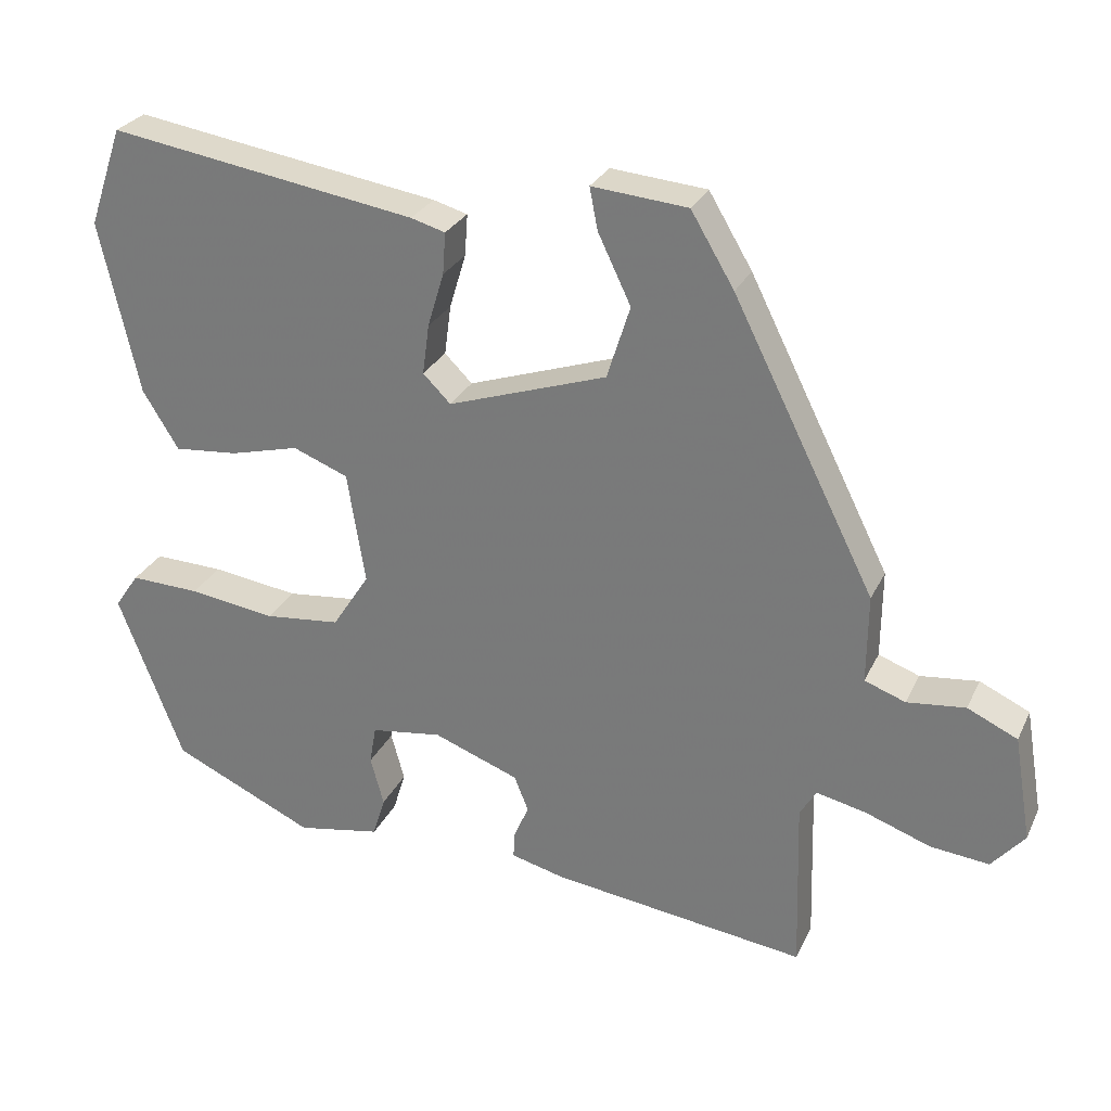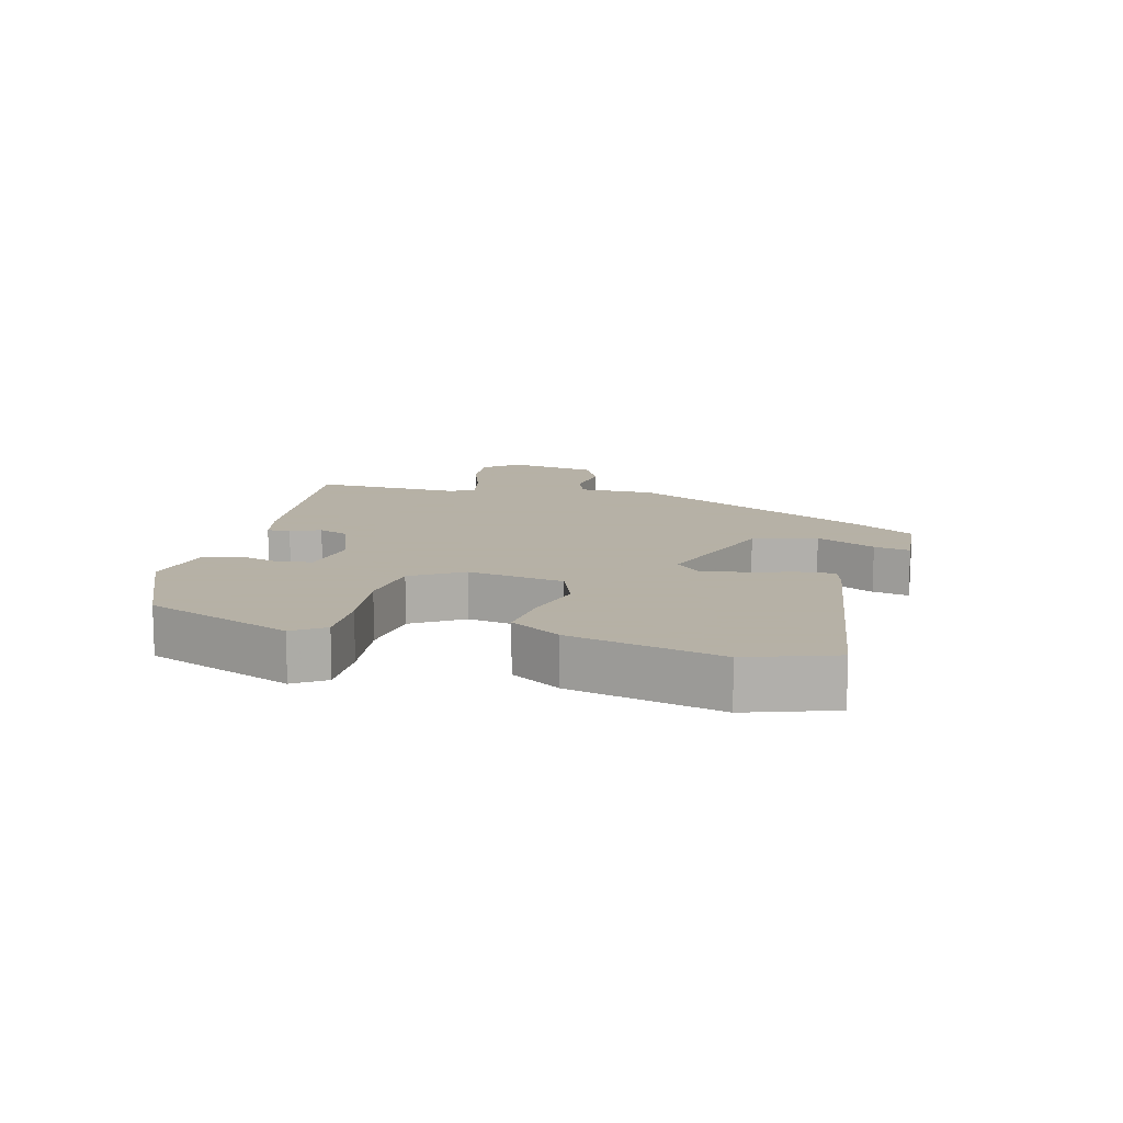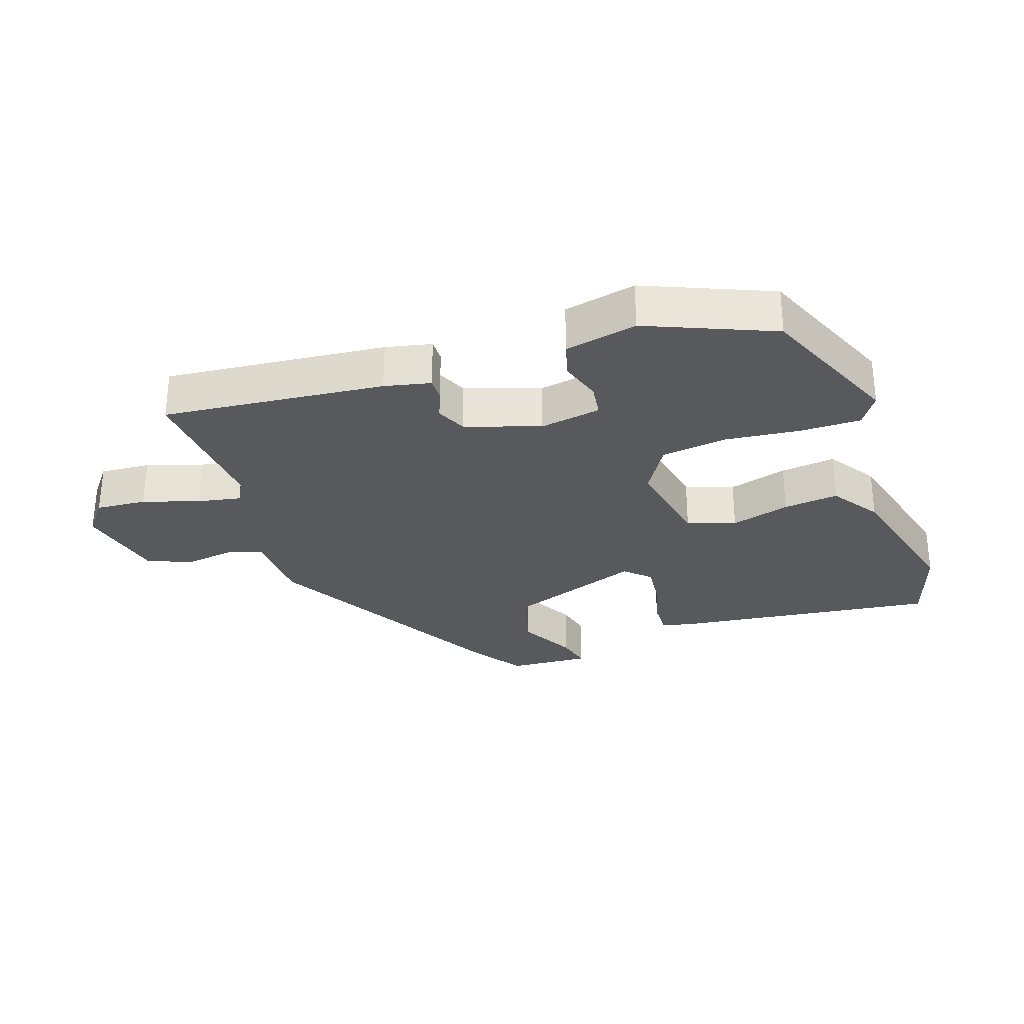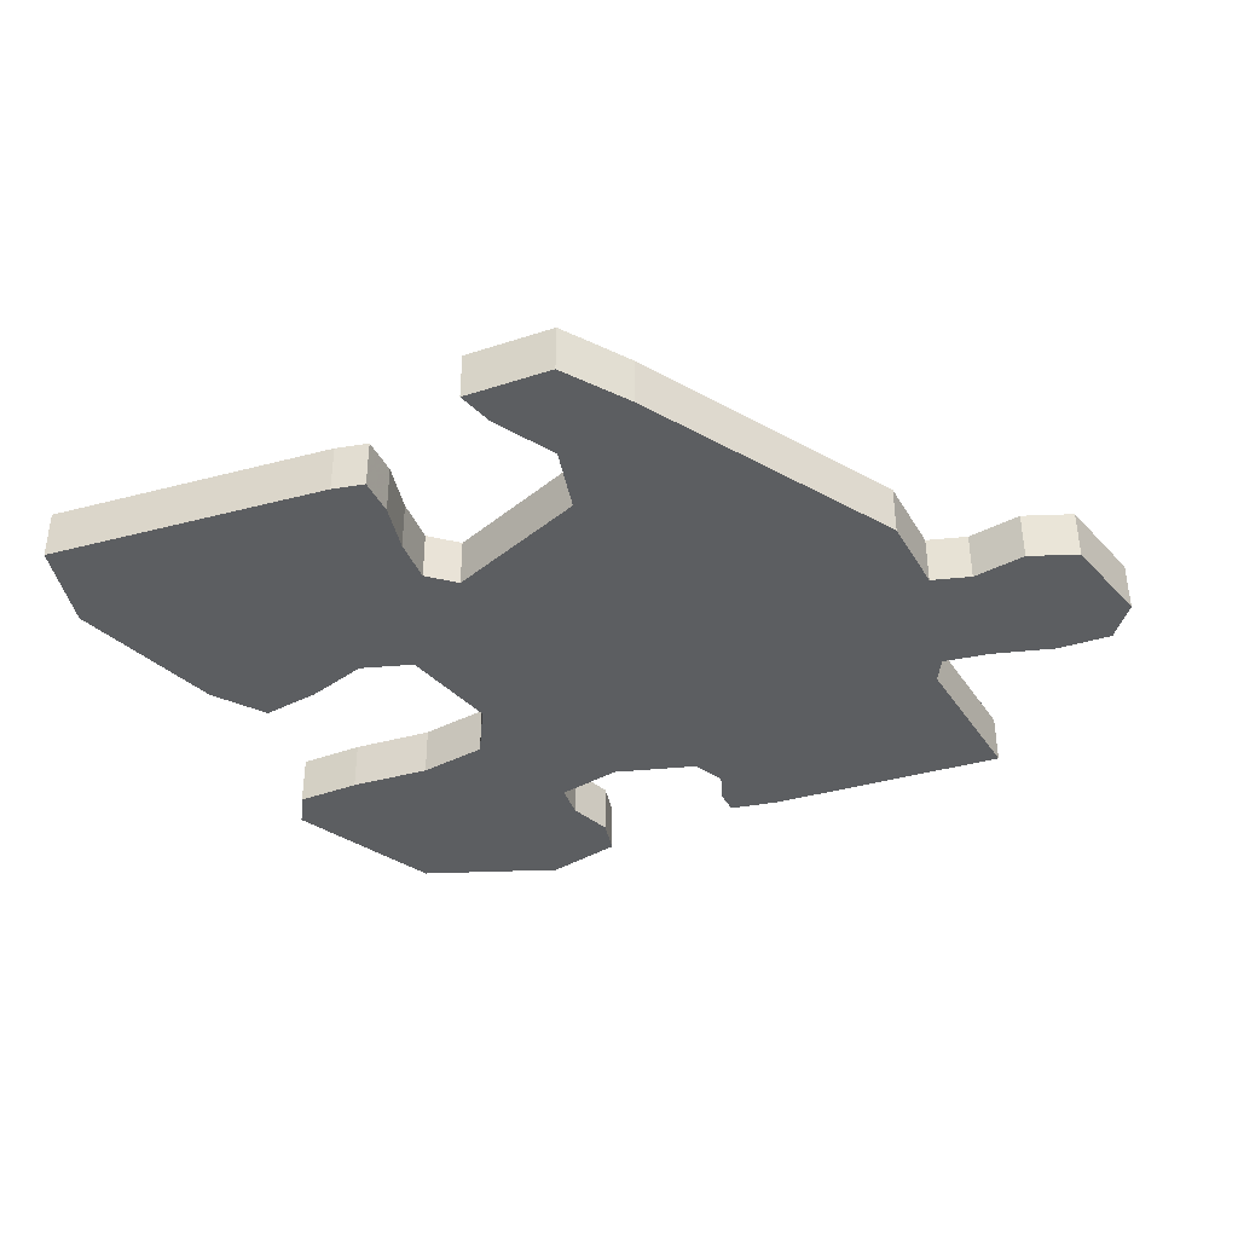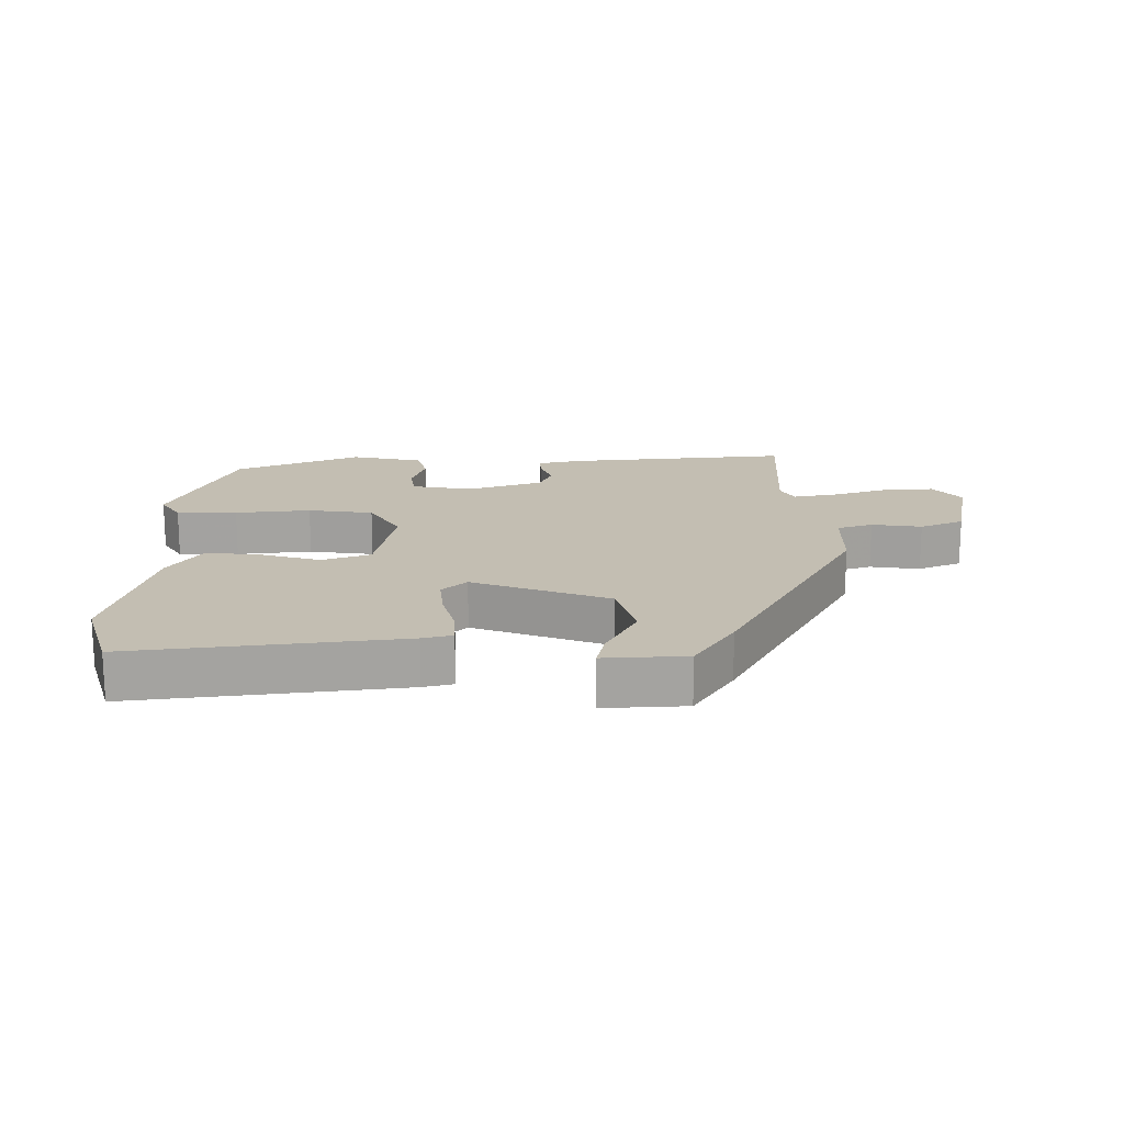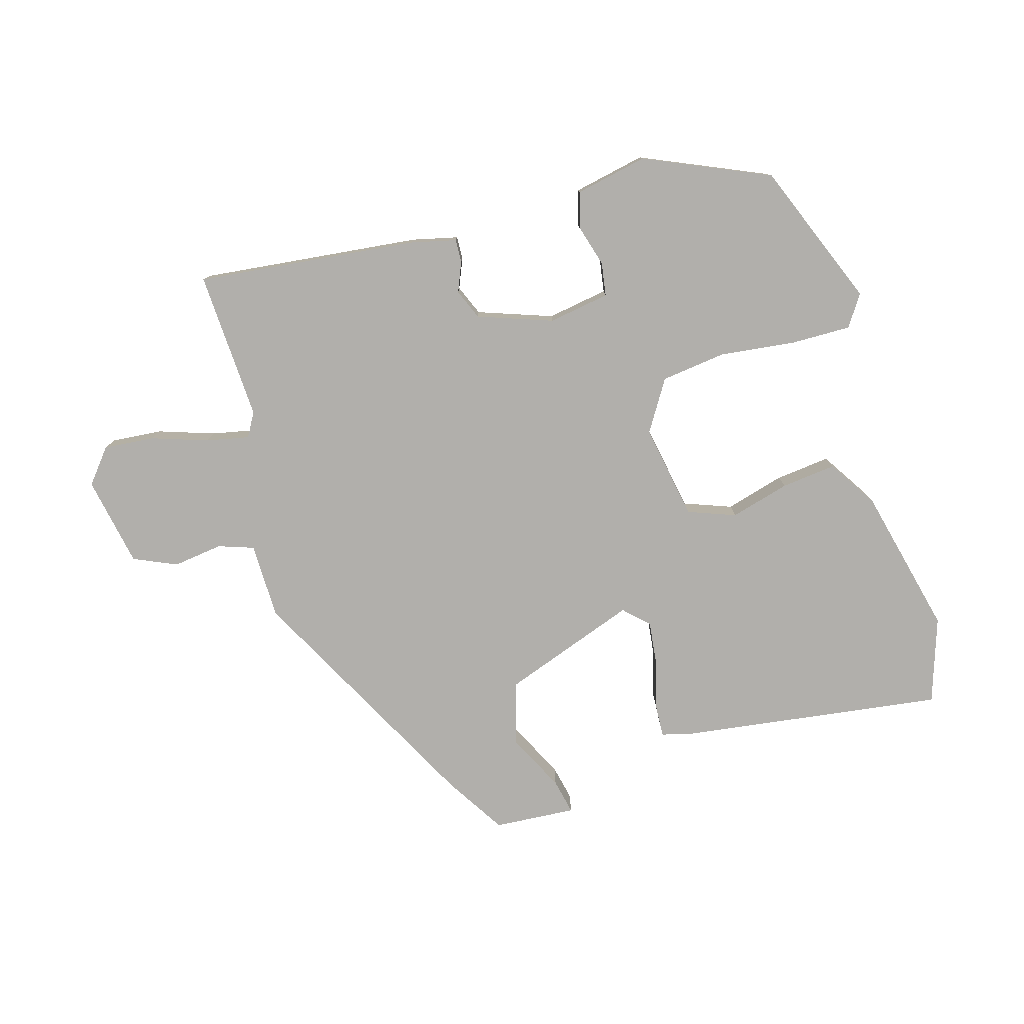
<metadata>
{"format":"obj","ext":"obj","renderer":"f3d","projection":"perspective","resolution":1024,"background":"white","views":[{"elev":27.9,"azim":21.4,"up":"+Z"},{"elev":12.1,"azim":-74.9,"up":"+Y"},{"elev":-29.2,"azim":-159.3,"up":"+Y"},{"elev":-37.3,"azim":27.7,"up":"+Y"},{"elev":17.4,"azim":1.4,"up":"+Y"},{"elev":-78.1,"azim":-162.7,"up":"+Y"}]}
</metadata>
<code>
v 0.475 0.07 -0.502
v 0.131 0.07 -0.458
v 0.06 0.07 -0.44
v 0.062 0.07 -0.404
v 0.082 0.07 -0.358
v 0.063 0.07 -0.31
v -0.052 0.07 -0.267
v -0.148 0.07 -0.281
v -0.157 0.07 -0.333
v -0.139 0.07 -0.399
v -0.156 0.07 -0.454
v -0.269 0.07 -0.475
v -0.461 0.07 -0.387
v -0.548 0.07 -0.159
v -0.515 0.07 -0.111
v -0.421 0.07 -0.114
v -0.304 0.07 -0.13
v -0.202 0.07 -0.119
v -0.152 0.07 -0.041
v -0.176 0.07 0.109
v -0.25 0.07 0.138
v -0.343 0.07 0.114
v -0.429 0.07 0.106
v -0.477 0.07 0.184
v -0.529 0.07 0.417
v -0.483 0.07 0.55
v -0.07 0.07 0.486
v -0.024 0.07 0.473
v -0.028 0.07 0.417
v -0.05 0.07 0.344
v -0.059 0.07 0.277
v -0.022 0.07 0.24
v 0.191 0.07 0.312
v 0.222 0.07 0.41
v 0.178 0.07 0.502
v 0.167 0.07 0.558
v 0.295 0.07 0.547
v 0.353 0.07 0.45
v 0.544 0.07 0.069
v 0.543 0.07 -0.05
v 0.598 0.07 -0.07
v 0.676 0.07 -0.061
v 0.743 0.07 -0.092
v 0.767 0.07 -0.234
v 0.723 0.07 -0.286
v 0.644 0.07 -0.278
v 0.557 0.07 -0.247
v 0.49 0.07 -0.232
v 0.468 0.07 -0.269
v 0.475 0 -0.502
v 0.131 0 -0.458
v 0.06 0 -0.44
v 0.062 0 -0.404
v 0.082 0 -0.358
v 0.063 0 -0.31
v -0.052 0 -0.267
v -0.148 0 -0.281
v -0.157 0 -0.333
v -0.139 0 -0.399
v -0.156 0 -0.454
v -0.269 0 -0.475
v -0.461 0 -0.387
v -0.548 0 -0.159
v -0.515 0 -0.111
v -0.421 0 -0.114
v -0.304 0 -0.13
v -0.202 0 -0.119
v -0.152 0 -0.041
v -0.176 0 0.109
v -0.25 0 0.138
v -0.343 0 0.114
v -0.429 0 0.106
v -0.477 0 0.184
v -0.529 0 0.417
v -0.483 0 0.55
v -0.07 0 0.486
v -0.024 0 0.473
v -0.028 0 0.417
v -0.05 0 0.344
v -0.059 0 0.277
v -0.022 0 0.24
v 0.191 0 0.312
v 0.222 0 0.41
v 0.178 0 0.502
v 0.167 0 0.558
v 0.295 0 0.547
v 0.353 0 0.45
v 0.544 0 0.069
v 0.543 0 -0.05
v 0.598 0 -0.07
v 0.676 0 -0.061
v 0.743 0 -0.092
v 0.767 0 -0.234
v 0.723 0 -0.286
v 0.644 0 -0.278
v 0.557 0 -0.247
v 0.49 0 -0.232
v 0.468 0 -0.269
f 44 45 46 47
f 44 47 48
f 41 42 43 44
f 40 41 44 48
f 39 40 48 49
f 37 38 39 49
f 34 35 36 37
f 33 34 37 49
f 27 28 29 30
f 27 30 31
f 26 27 31
f 25 26 31 32
f 21 22 23 24
f 21 24 25 32
f 14 15 16 17
f 14 17 18
f 13 14 18
f 12 13 18
f 9 10 11 12
f 8 9 12 18
f 7 8 18 19
f 2 3 4 5
f 2 5 6
f 1 2 6
f 49 1 6
f 20 21 32 33
f 19 20 33 49
f 6 7 19 49
f 96 95 94 93
f 97 96 93
f 93 92 91 90
f 97 93 90 89
f 98 97 89 88
f 98 88 87 86
f 86 85 84 83
f 98 86 83 82
f 79 78 77 76
f 80 79 76
f 80 76 75
f 81 80 75 74
f 73 72 71 70
f 81 74 73 70
f 66 65 64 63
f 67 66 63
f 67 63 62
f 67 62 61
f 61 60 59 58
f 67 61 58 57
f 68 67 57 56
f 54 53 52 51
f 55 54 51
f 55 51 50
f 55 50 98
f 82 81 70 69
f 98 82 69 68
f 98 68 56 55
f 1 50 51 2
f 2 51 52 3
f 3 52 53 4
f 4 53 54 5
f 5 54 55 6
f 6 55 56 7
f 7 56 57 8
f 8 57 58 9
f 9 58 59 10
f 10 59 60 11
f 11 60 61 12
f 12 61 62 13
f 13 62 63 14
f 14 63 64 15
f 15 64 65 16
f 16 65 66 17
f 17 66 67 18
f 18 67 68 19
f 19 68 69 20
f 20 69 70 21
f 21 70 71 22
f 22 71 72 23
f 23 72 73 24
f 24 73 74 25
f 25 74 75 26
f 26 75 76 27
f 27 76 77 28
f 28 77 78 29
f 29 78 79 30
f 30 79 80 31
f 31 80 81 32
f 32 81 82 33
f 33 82 83 34
f 34 83 84 35
f 35 84 85 36
f 36 85 86 37
f 37 86 87 38
f 38 87 88 39
f 39 88 89 40
f 40 89 90 41
f 41 90 91 42
f 42 91 92 43
f 43 92 93 44
f 44 93 94 45
f 45 94 95 46
f 46 95 96 47
f 47 96 97 48
f 48 97 98 49
f 49 98 50 1

</code>
